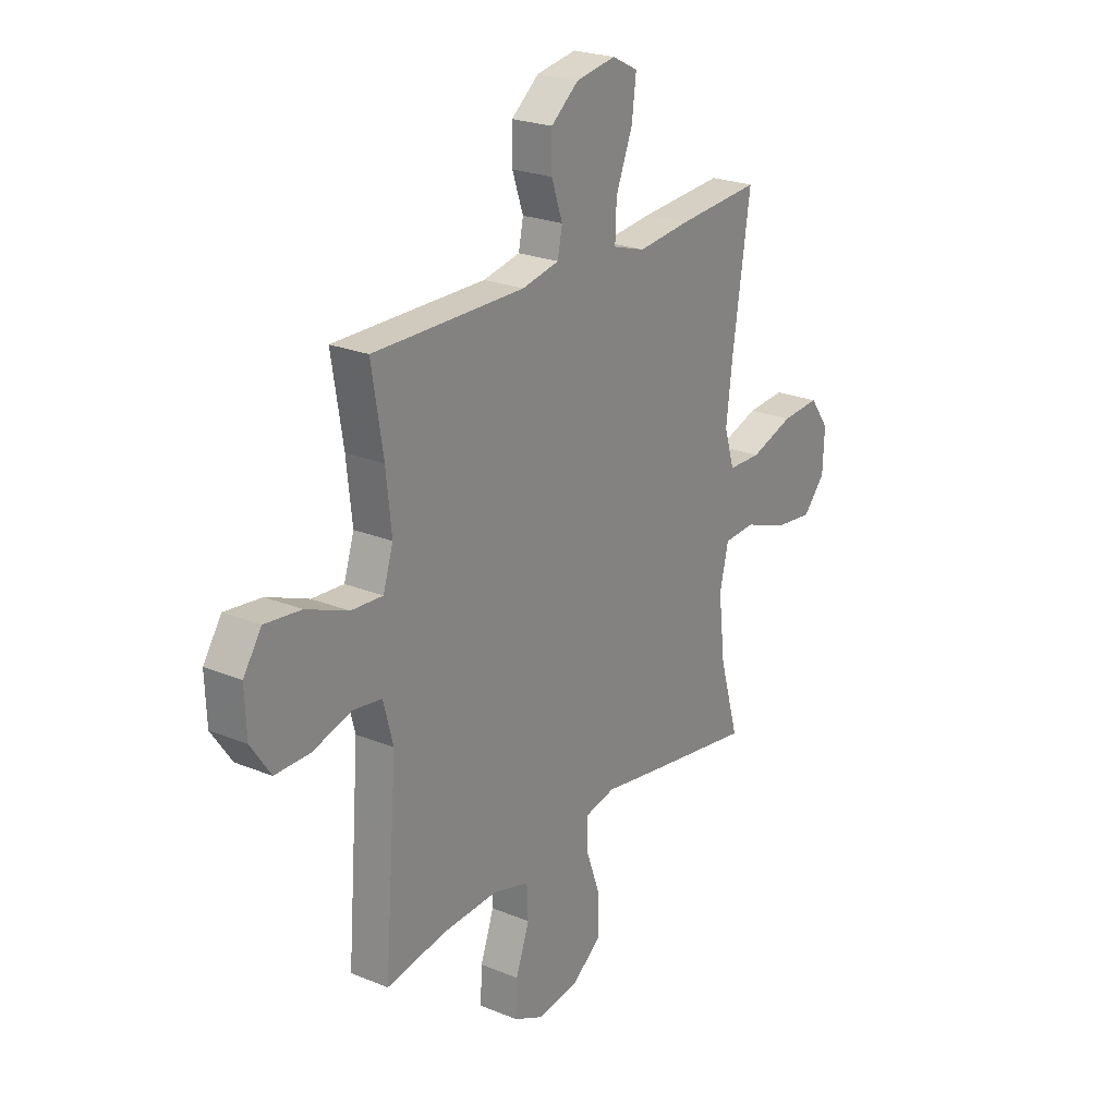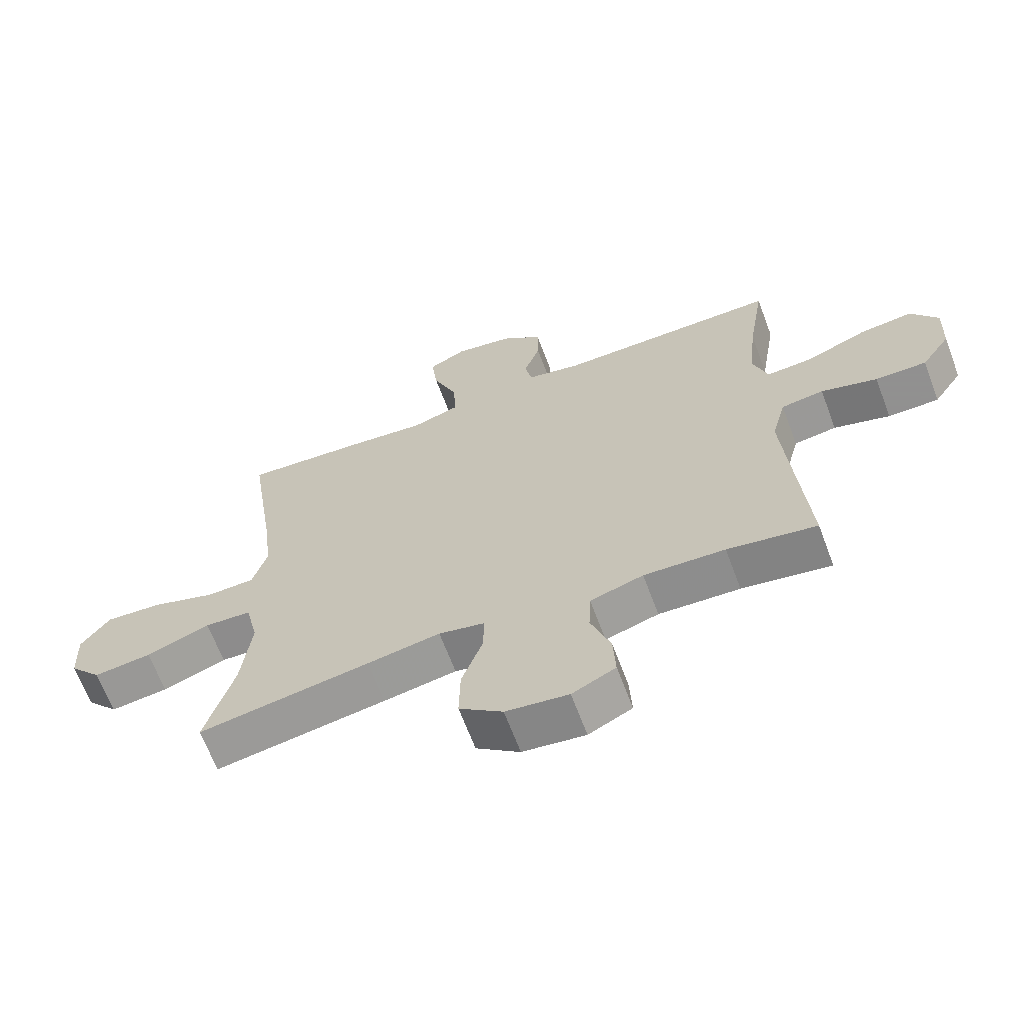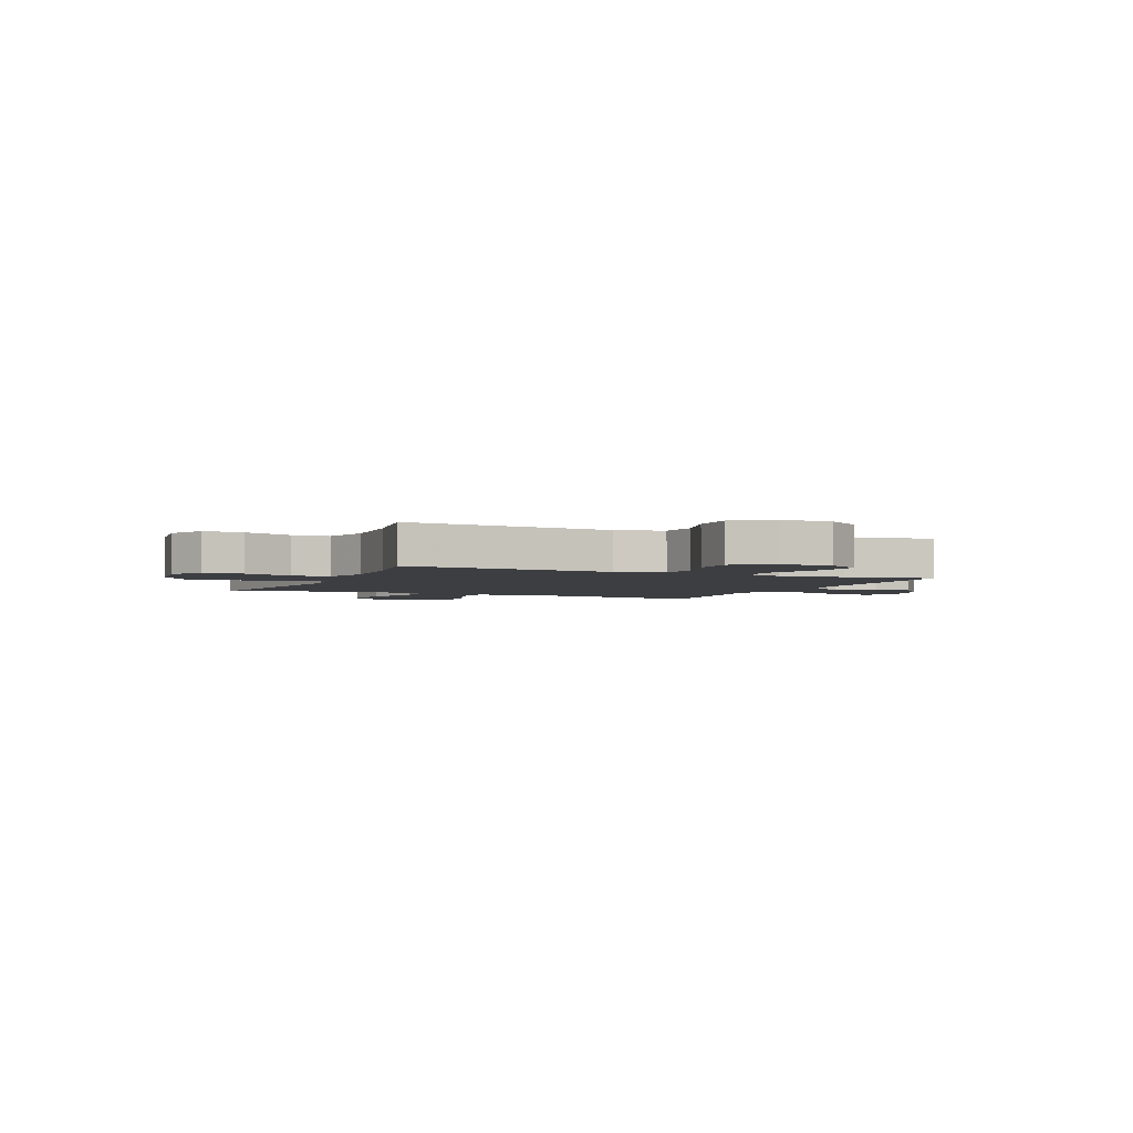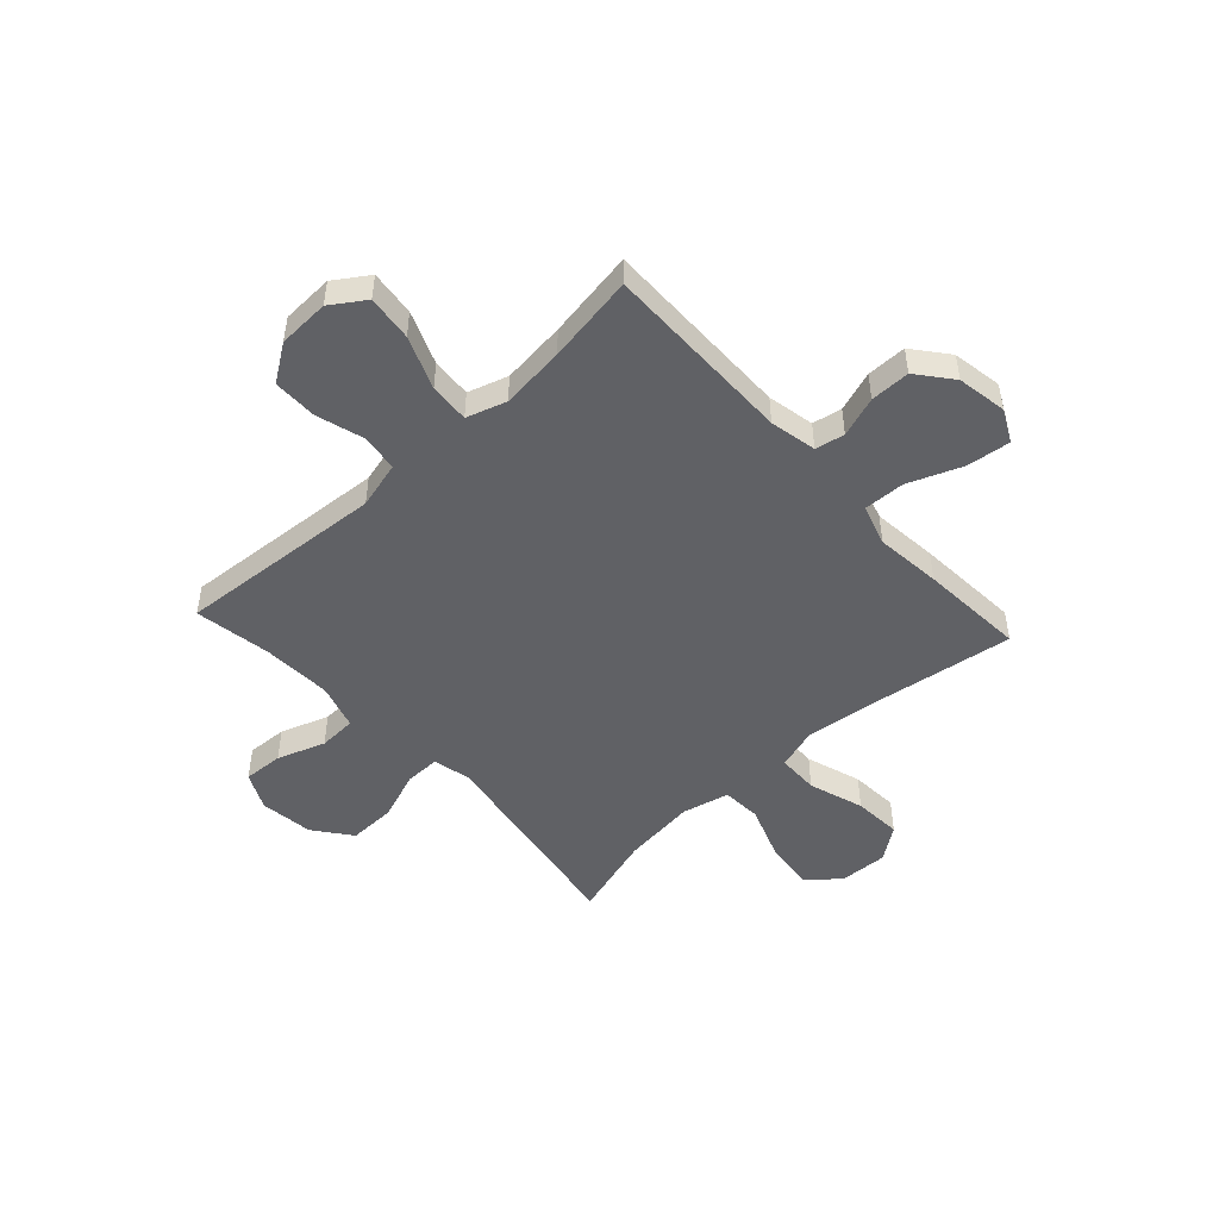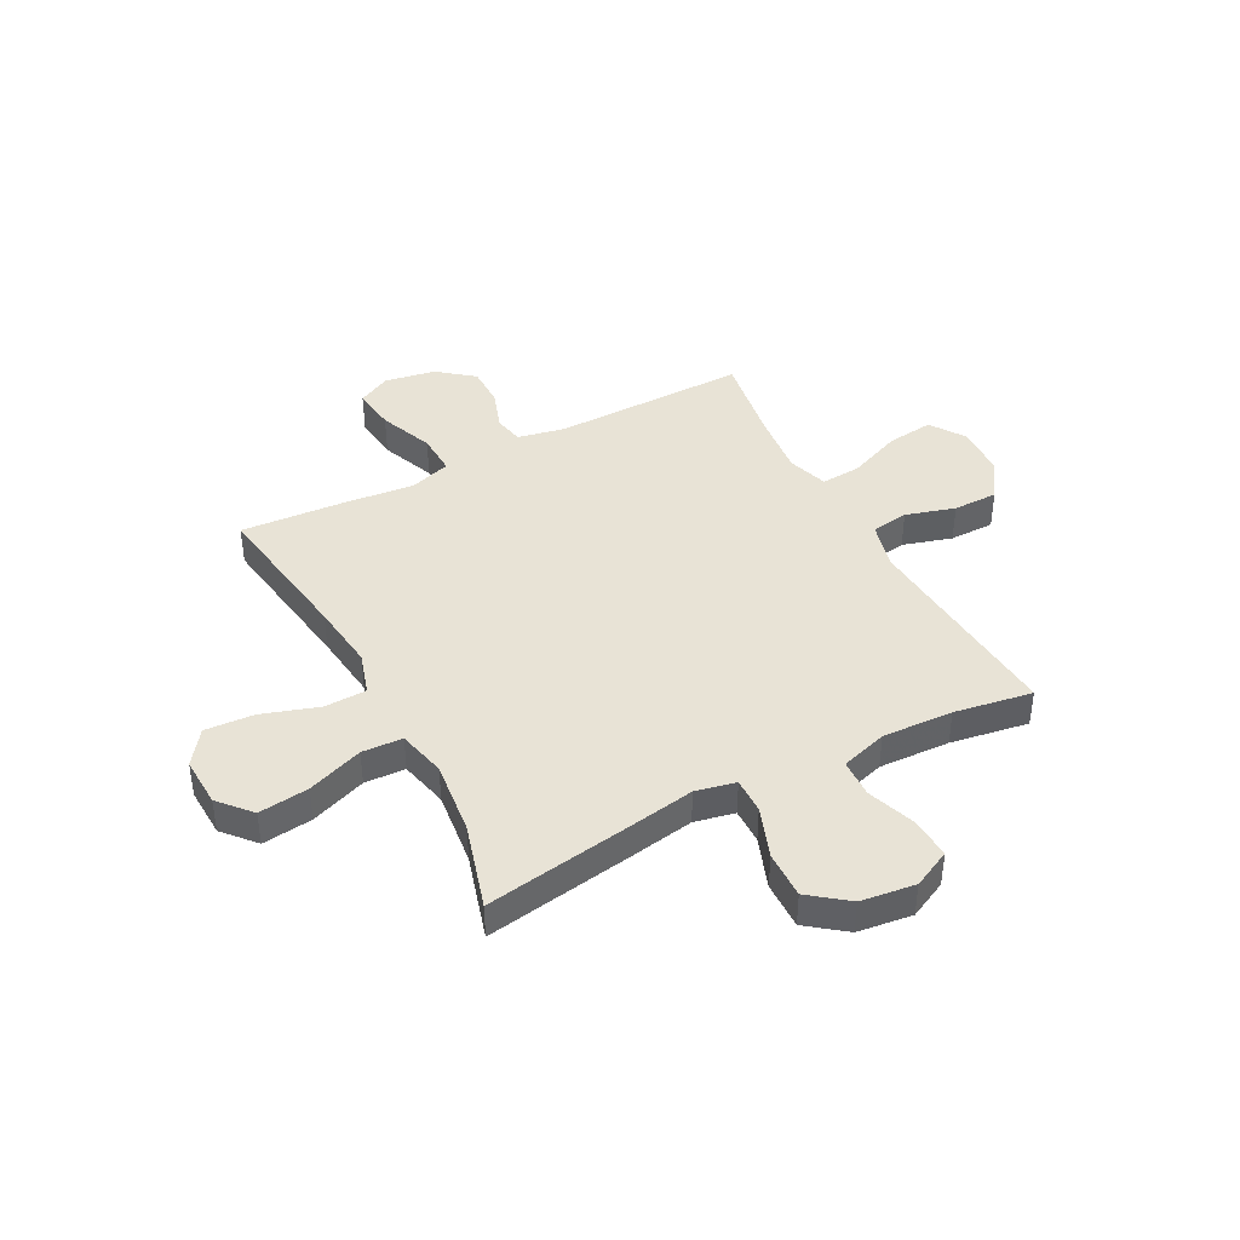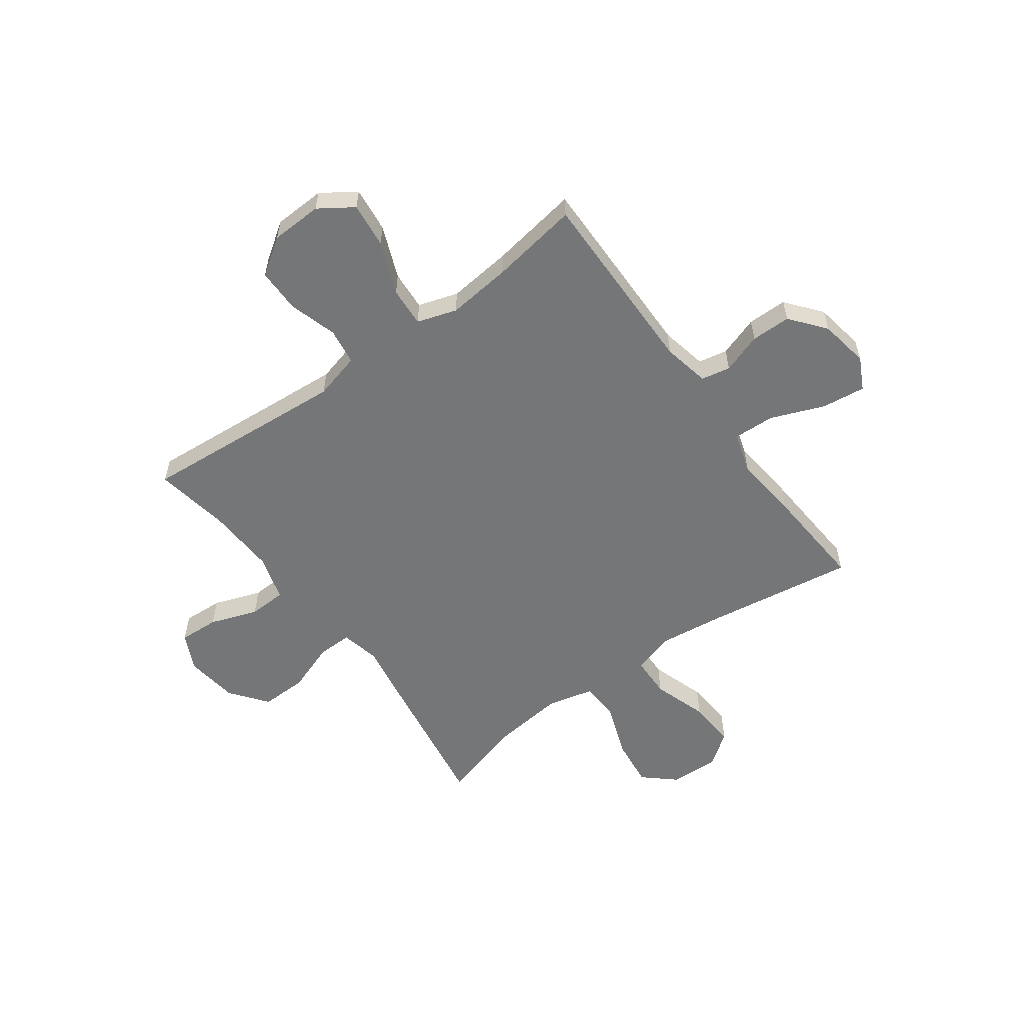
<metadata>
{"format":"obj","ext":"obj","renderer":"f3d","projection":"perspective","resolution":1024,"background":"white","views":[{"elev":23.7,"azim":-55.5,"up":"+Z"},{"elev":-65.8,"azim":-159.5,"up":"+Z"},{"elev":-3.1,"azim":-113.6,"up":"+Y"},{"elev":-49.0,"azim":-47.4,"up":"+Y"},{"elev":41.7,"azim":152.2,"up":"+Y"},{"elev":-56.7,"azim":-53.9,"up":"+Y"}]}
</metadata>
<code>
v 0.5 0.07 0.5
v 0.458 0.07 0.219
v 0.443 0.07 0.095
v 0.467 0.07 0.016
v 0.545 0.07 0.014
v 0.649 0.07 0.048
v 0.74 0.07 0.054
v 0.786 0.07 -0.009
v 0.782 0.07 -0.101
v 0.73 0.07 -0.16
v 0.637 0.07 -0.149
v 0.534 0.07 -0.111
v 0.459 0.07 -0.115
v 0.438 0.07 -0.204
v 0.454 0.07 -0.342
v 0.5 0.07 -0.5
v 0.224 0.07 -0.456
v 0.106 0.07 -0.436
v 0.032 0.07 -0.452
v 0.033 0.07 -0.518
v 0.067 0.07 -0.612
v 0.069 0.07 -0.7
v -0.001 0.07 -0.754
v -0.102 0.07 -0.767
v -0.172 0.07 -0.733
v -0.168 0.07 -0.657
v -0.136 0.07 -0.567
v -0.139 0.07 -0.496
v -0.225 0.07 -0.47
v -0.356 0.07 -0.476
v -0.5 0.07 -0.5
v -0.48 0.07 -0.242
v -0.47 0.07 -0.109
v -0.493 0.07 -0.021
v -0.562 0.07 -0.011
v -0.653 0.07 -0.038
v -0.736 0.07 -0.038
v -0.783 0.07 0.031
v -0.787 0.07 0.128
v -0.744 0.07 0.192
v -0.658 0.07 0.182
v -0.559 0.07 0.142
v -0.484 0.07 0.137
v -0.46 0.07 0.212
v -0.473 0.07 0.333
v -0.5 0.07 0.5
v -0.14 0.07 0.496
v -0.052 0.07 0.514
v -0.041 0.07 0.569
v -0.067 0.07 0.645
v -0.067 0.07 0.72
v -0.001 0.07 0.773
v 0.093 0.07 0.789
v 0.154 0.07 0.758
v 0.144 0.07 0.676
v 0.104 0.07 0.575
v 0.101 0.07 0.497
v 0.178 0.07 0.473
v 0.302 0.07 0.486
v 0.5 0 0.5
v 0.458 0 0.219
v 0.443 0 0.095
v 0.467 0 0.016
v 0.545 0 0.014
v 0.649 0 0.048
v 0.74 0 0.054
v 0.786 0 -0.009
v 0.782 0 -0.101
v 0.73 0 -0.16
v 0.637 0 -0.149
v 0.534 0 -0.111
v 0.459 0 -0.115
v 0.438 0 -0.204
v 0.454 0 -0.342
v 0.5 0 -0.5
v 0.224 0 -0.456
v 0.106 0 -0.436
v 0.032 0 -0.452
v 0.033 0 -0.518
v 0.067 0 -0.612
v 0.069 0 -0.7
v -0.001 0 -0.754
v -0.102 0 -0.767
v -0.172 0 -0.733
v -0.168 0 -0.657
v -0.136 0 -0.567
v -0.139 0 -0.496
v -0.225 0 -0.47
v -0.356 0 -0.476
v -0.5 0 -0.5
v -0.48 0 -0.242
v -0.47 0 -0.109
v -0.493 0 -0.021
v -0.562 0 -0.011
v -0.653 0 -0.038
v -0.736 0 -0.038
v -0.783 0 0.031
v -0.787 0 0.128
v -0.744 0 0.192
v -0.658 0 0.182
v -0.559 0 0.142
v -0.484 0 0.137
v -0.46 0 0.212
v -0.473 0 0.333
v -0.5 0 0.5
v -0.14 0 0.496
v -0.052 0 0.514
v -0.041 0 0.569
v -0.067 0 0.645
v -0.067 0 0.72
v -0.001 0 0.773
v 0.093 0 0.789
v 0.154 0 0.758
v 0.144 0 0.676
v 0.104 0 0.575
v 0.101 0 0.497
v 0.178 0 0.473
v 0.302 0 0.486
f 58 59 1 2
f 57 58 2 3
f 53 54 55 56
f 53 56 57
f 52 53 57
f 49 50 51 52
f 49 52 57
f 48 49 57 3
f 45 46 47
f 44 45 47 48
f 43 44 48 3
f 39 40 41 42
f 39 42 43
f 35 36 37 38
f 34 35 38 39
f 30 31 32
f 29 30 32 33
f 28 29 33 34
f 24 25 26 27
f 24 27 28
f 23 24 28
f 20 21 22 23
f 19 20 23 28
f 15 16 17 18
f 14 15 18 19
f 13 14 19 28
f 9 10 11 12
f 7 8 9 12
f 5 6 7 12
f 4 5 12 13
f 34 39 43 3
f 13 28 34
f 3 4 13 34
f 61 60 118 117
f 62 61 117 116
f 115 114 113 112
f 116 115 112
f 116 112 111
f 111 110 109 108
f 116 111 108
f 62 116 108 107
f 106 105 104
f 107 106 104 103
f 62 107 103 102
f 101 100 99 98
f 102 101 98
f 97 96 95 94
f 98 97 94 93
f 91 90 89
f 92 91 89 88
f 93 92 88 87
f 86 85 84 83
f 87 86 83
f 87 83 82
f 82 81 80 79
f 87 82 79 78
f 77 76 75 74
f 78 77 74 73
f 87 78 73 72
f 71 70 69 68
f 71 68 67 66
f 71 66 65 64
f 72 71 64 63
f 62 102 98 93
f 93 87 72
f 93 72 63 62
f 1 60 61 2
f 2 61 62 3
f 3 62 63 4
f 4 63 64 5
f 5 64 65 6
f 6 65 66 7
f 7 66 67 8
f 8 67 68 9
f 9 68 69 10
f 10 69 70 11
f 11 70 71 12
f 12 71 72 13
f 13 72 73 14
f 14 73 74 15
f 15 74 75 16
f 16 75 76 17
f 17 76 77 18
f 18 77 78 19
f 19 78 79 20
f 20 79 80 21
f 21 80 81 22
f 22 81 82 23
f 23 82 83 24
f 24 83 84 25
f 25 84 85 26
f 26 85 86 27
f 27 86 87 28
f 28 87 88 29
f 29 88 89 30
f 30 89 90 31
f 31 90 91 32
f 32 91 92 33
f 33 92 93 34
f 34 93 94 35
f 35 94 95 36
f 36 95 96 37
f 37 96 97 38
f 38 97 98 39
f 39 98 99 40
f 40 99 100 41
f 41 100 101 42
f 42 101 102 43
f 43 102 103 44
f 44 103 104 45
f 45 104 105 46
f 46 105 106 47
f 47 106 107 48
f 48 107 108 49
f 49 108 109 50
f 50 109 110 51
f 51 110 111 52
f 52 111 112 53
f 53 112 113 54
f 54 113 114 55
f 55 114 115 56
f 56 115 116 57
f 57 116 117 58
f 58 117 118 59
f 59 118 60 1

</code>
